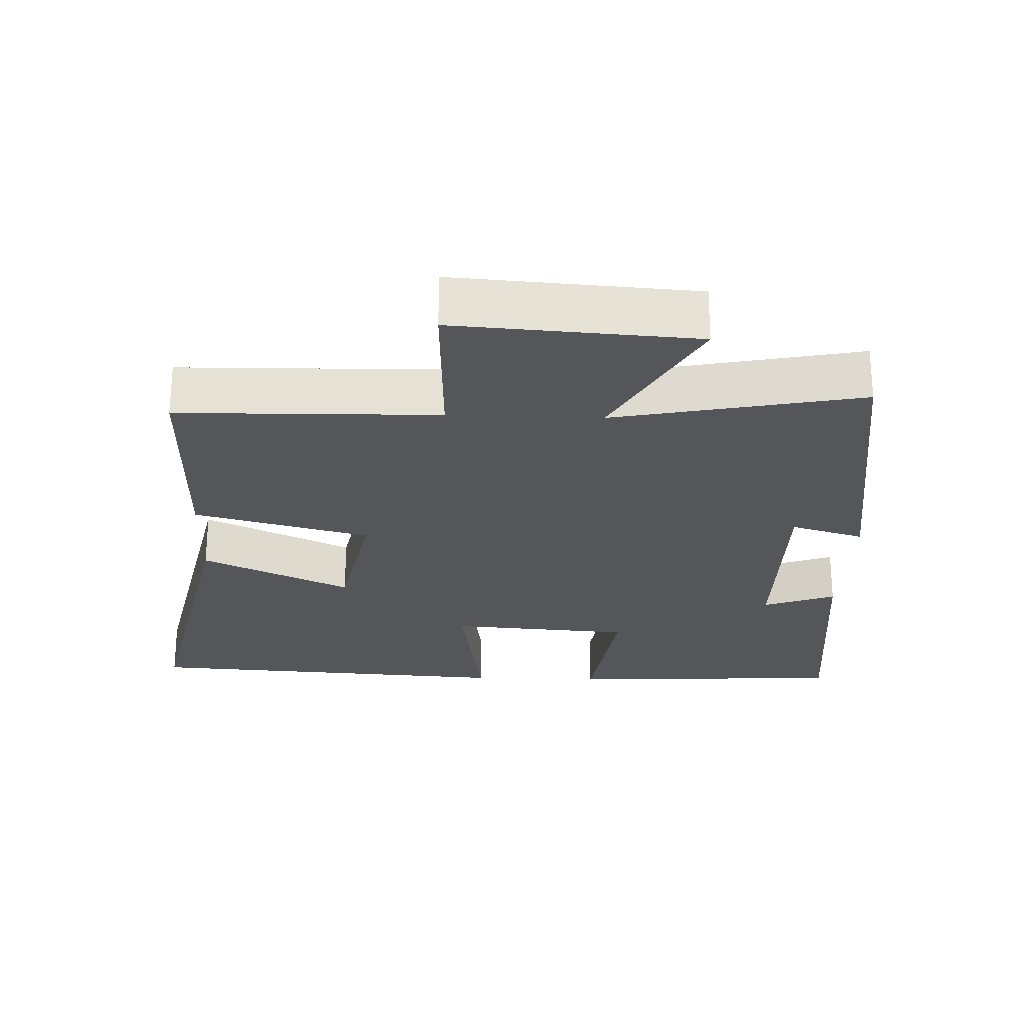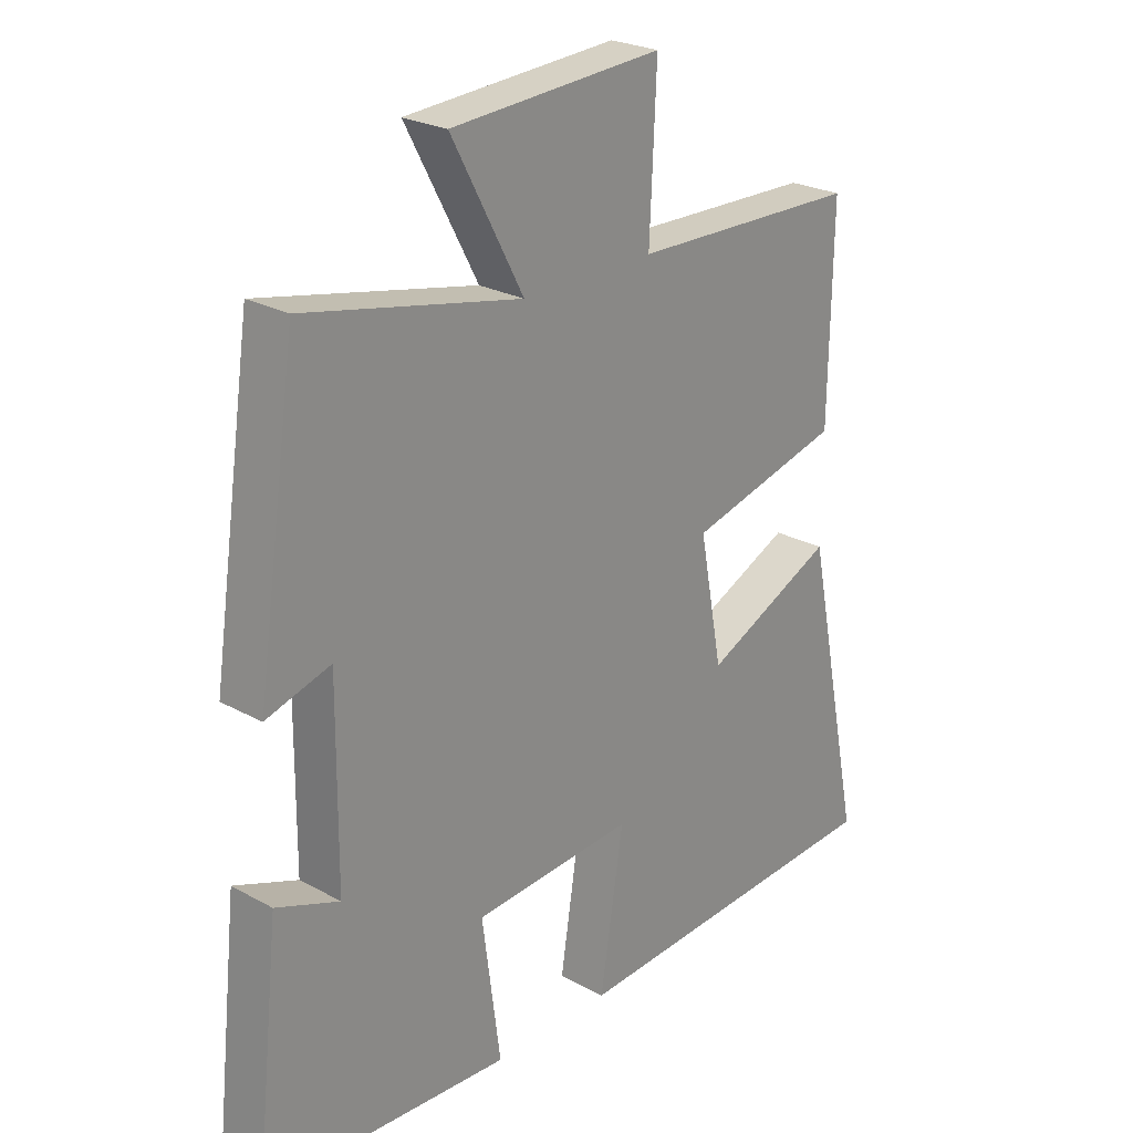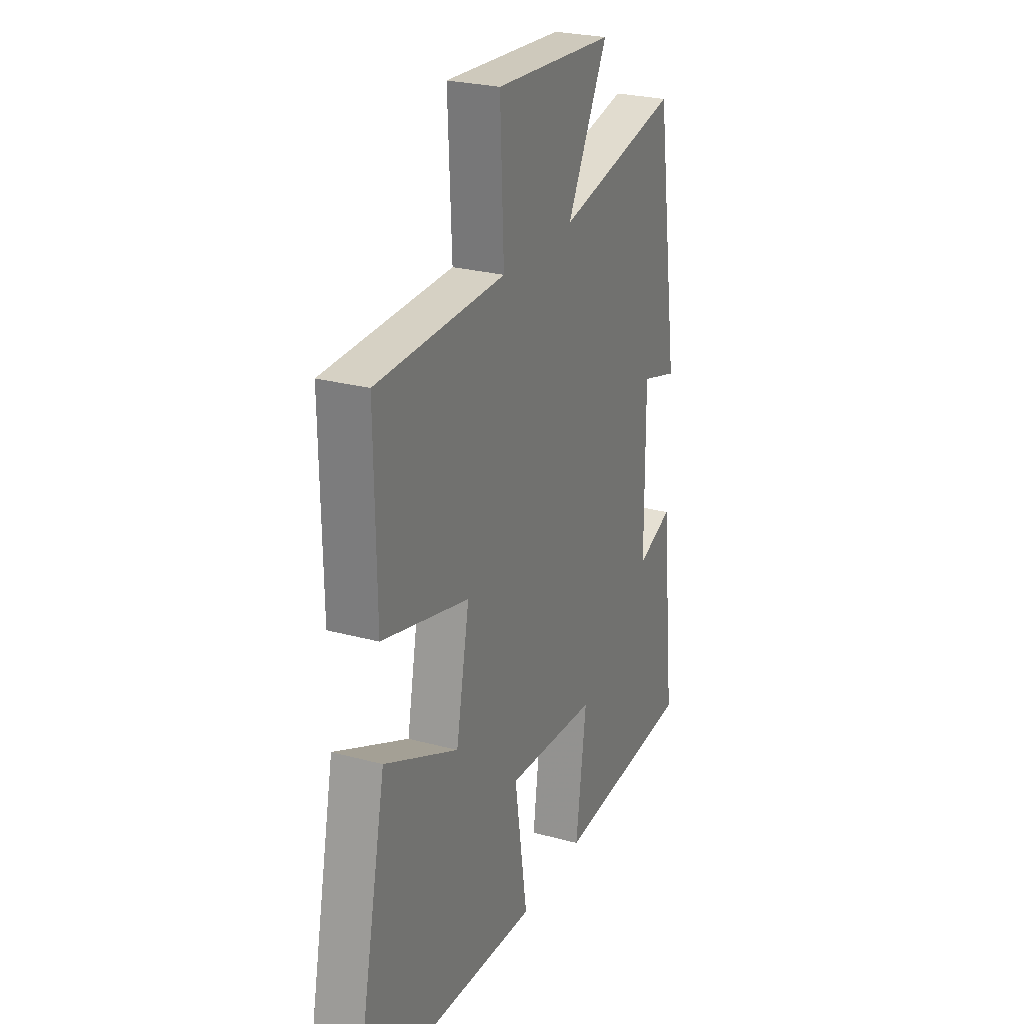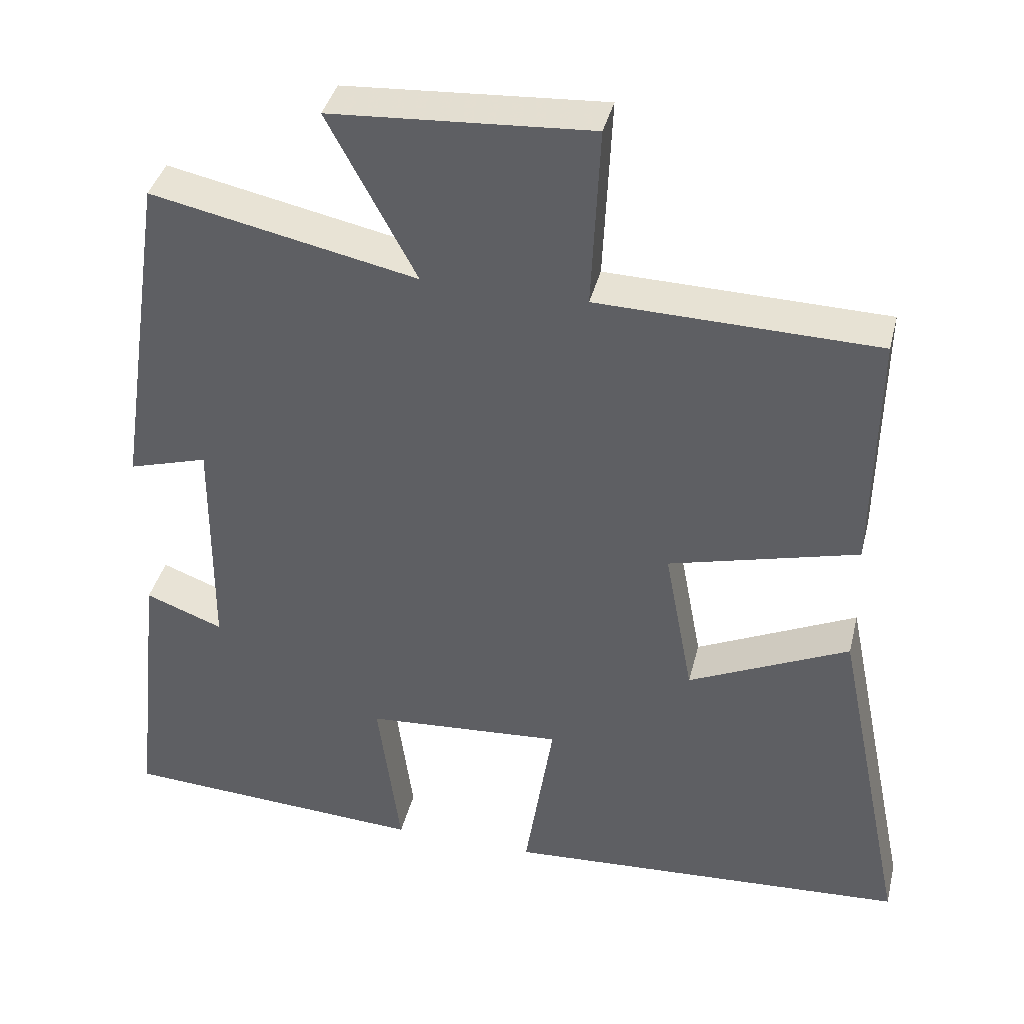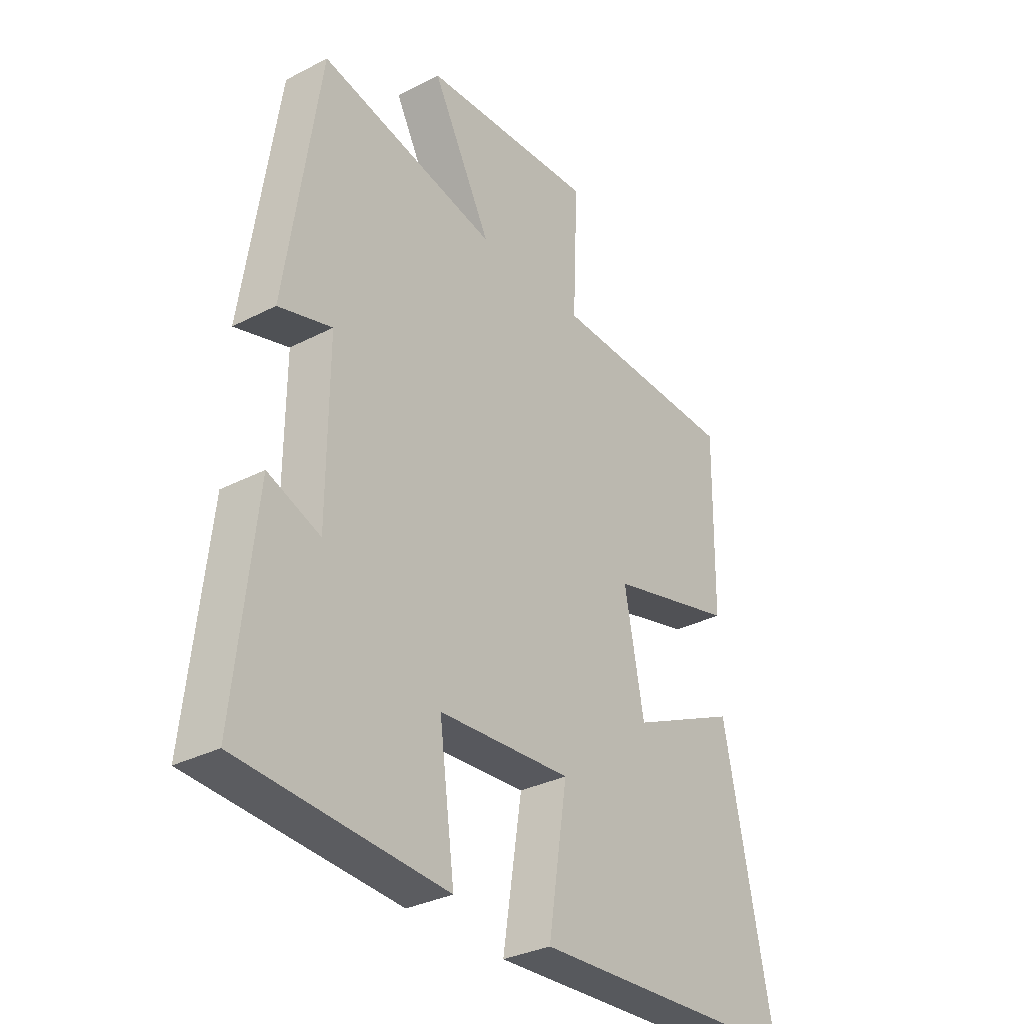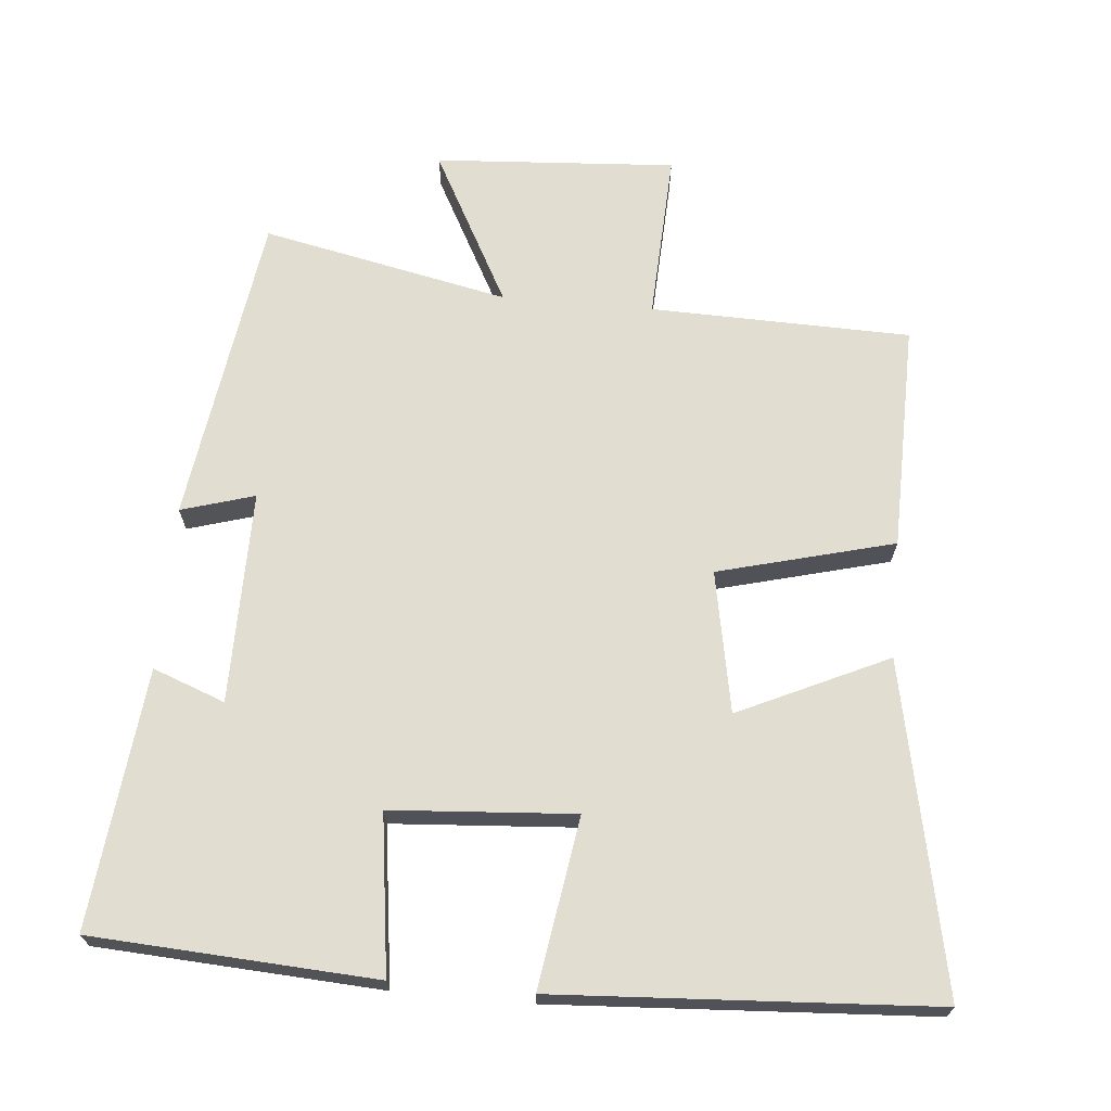
<metadata>
{"format":"obj","ext":"obj","renderer":"f3d","projection":"perspective","resolution":1024,"background":"white","views":[{"elev":-25.1,"azim":-2.3,"up":"+Y"},{"elev":24.7,"azim":131.9,"up":"+Z"},{"elev":25.7,"azim":-66.6,"up":"+Z"},{"elev":38.9,"azim":-166.4,"up":"+Z"},{"elev":-32.3,"azim":125.9,"up":"+Z"},{"elev":68.5,"azim":-174.9,"up":"+Y"}]}
</metadata>
<code>
v 0.434 0.07 0.574
v 0.5 0.07 0.128
v 0.395 0.07 0.159
v 0.397 0.07 -0.145
v 0.5 0.07 -0.106
v 0.54 0.07 -0.476
v 0.136 0.07 -0.5
v 0.166 0.07 -0.275
v -0.096 0.07 -0.257
v -0.058 0.07 -0.5
v -0.596 0.07 -0.469
v -0.5 0.07 -0.001
v -0.287 0.07 -0.1
v -0.249 0.07 0.102
v -0.5 0.07 0.167
v -0.505 0.07 0.491
v -0.134 0.07 0.5
v -0.145 0.07 0.741
v 0.199 0.07 0.719
v 0.082 0.07 0.5
v 0.434 0 0.574
v 0.5 0 0.128
v 0.395 0 0.159
v 0.397 0 -0.145
v 0.5 0 -0.106
v 0.54 0 -0.476
v 0.136 0 -0.5
v 0.166 0 -0.275
v -0.096 0 -0.257
v -0.058 0 -0.5
v -0.596 0 -0.469
v -0.5 0 -0.001
v -0.287 0 -0.1
v -0.249 0 0.102
v -0.5 0 0.167
v -0.505 0 0.491
v -0.134 0 0.5
v -0.145 0 0.741
v 0.199 0 0.719
v 0.082 0 0.5
f 17 18 19 20
f 16 17 20
f 15 16 20
f 14 15 20
f 13 14 20 1
f 11 12 13
f 10 11 13
f 9 10 13
f 8 9 13 1
f 6 7 8
f 5 6 8
f 4 5 8
f 3 4 8
f 3 8 1
f 1 2 3
f 40 39 38 37
f 40 37 36
f 40 36 35
f 40 35 34
f 21 40 34 33
f 33 32 31
f 33 31 30
f 33 30 29
f 21 33 29 28
f 28 27 26
f 28 26 25
f 28 25 24
f 28 24 23
f 21 28 23
f 23 22 21
f 1 21 22 2
f 2 22 23 3
f 3 23 24 4
f 4 24 25 5
f 5 25 26 6
f 6 26 27 7
f 7 27 28 8
f 8 28 29 9
f 9 29 30 10
f 10 30 31 11
f 11 31 32 12
f 12 32 33 13
f 13 33 34 14
f 14 34 35 15
f 15 35 36 16
f 16 36 37 17
f 17 37 38 18
f 18 38 39 19
f 19 39 40 20
f 20 40 21 1

</code>
